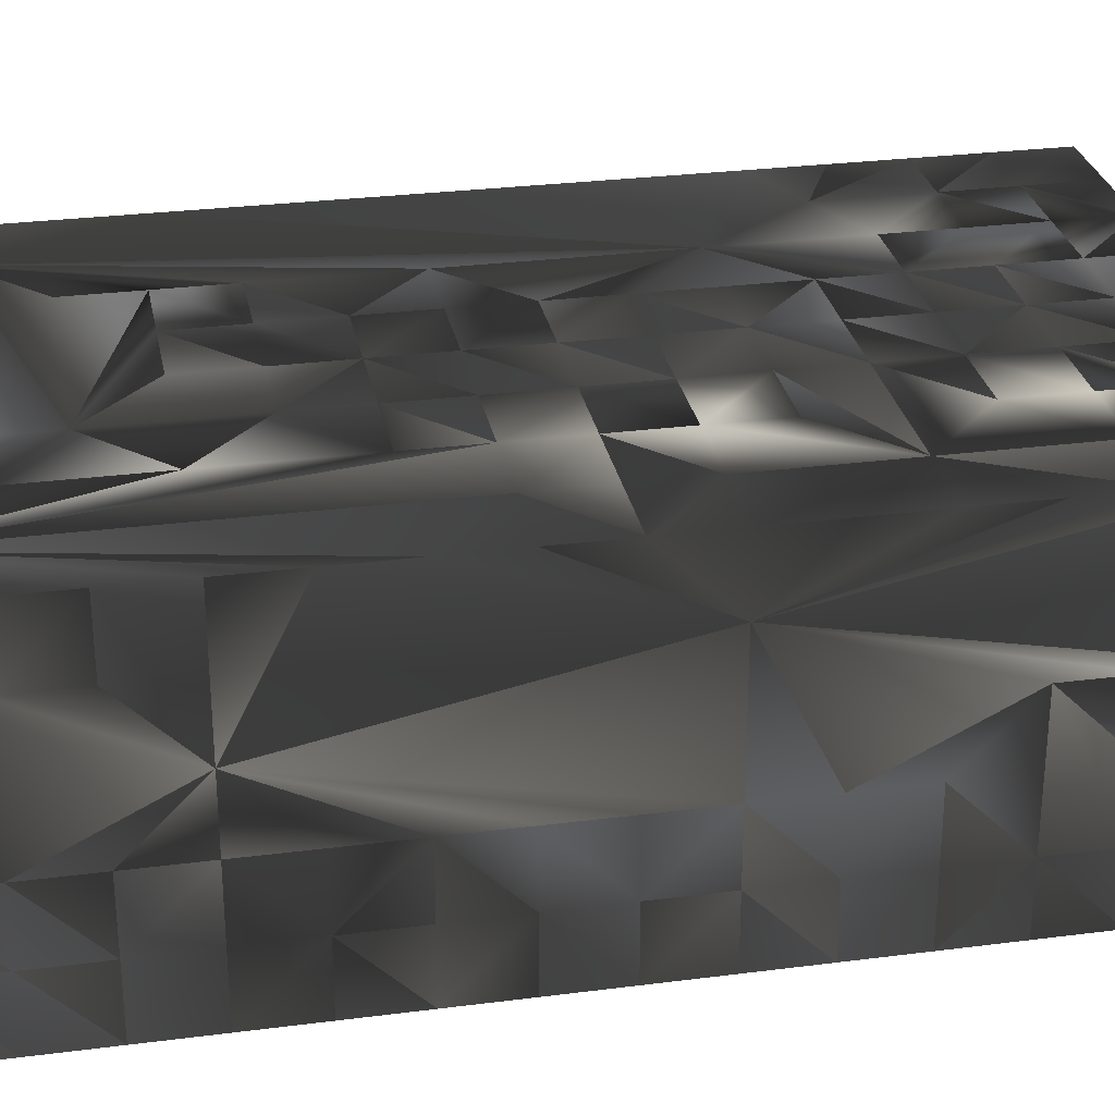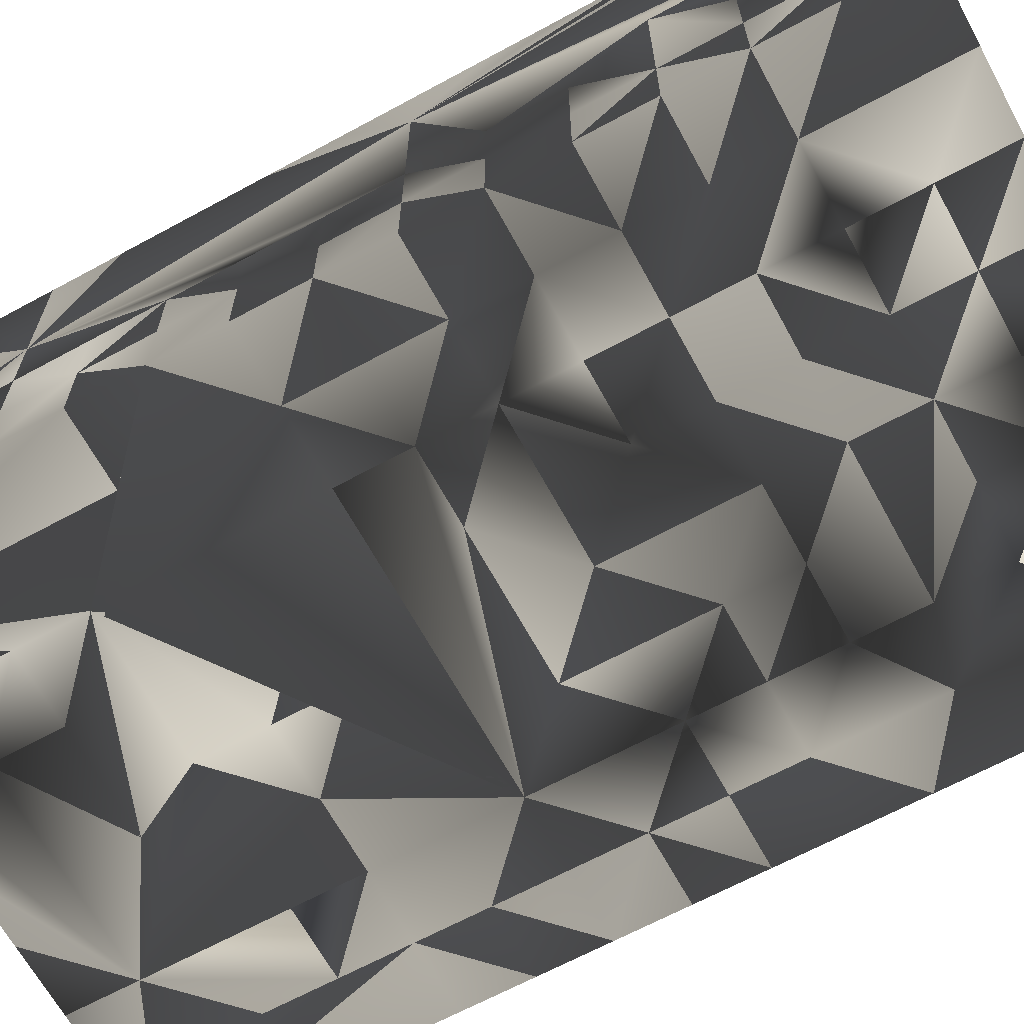
<metadata>
{"format":"obj","ext":"obj","renderer":"f3d","projection":"perspective","resolution":1024,"background":"white","views":[{"elev":28.7,"azim":79.1,"up":"+Y"},{"elev":-66.0,"azim":118.6,"up":"+Y"}]}
</metadata>
<code>
v 17.55 25.2 0.6
v 17.76 25 0.65
v 17.55 25 0.6
v 17.55 25 0.4
v 17.55 25.2 0.4
v 19.25 25.2 0
v 19.04 25 -0
v 19.25 25 0
v 19.25 25 0.2
v 19.25 25.2 0.2
v 19.25 25.4 0.2
v 18.82 25 0
v 18.82 25 0.2
v 19.25 25.4 0
v 17.98 25 0.2
v 17.76 25 0
v 17.55 25.4 -0
v 17.98 25 0
v 17.76 25 0.2
v 17.55 25.4 0.2
v 17.55 25 0.8
v 17.55 25.2 0.9
v 18.82 26 0.2
v 18.82 26 0
v 18.61 26 0
v 18.61 26 0.2
v 18.61 25 0
v 18.61 25 0.2
v 19.25 25.6 -0
v 19.25 25.6 0.2
v 17.55 25.4 0.4
v 17.98 25 0.4
v 17.55 25.4 0.6
v 17.76 26 0.2
v 17.55 25.8 0
v 17.76 26 0
v 17.55 26 -0
v 17.55 26 0.2
v 17.55 25.6 0
v 17.55 25.6 0.2
v 17.55 25.2 0
v 17.55 25 0
v 17.55 25 0.2
v 17.98 25 0.6
v 17.55 25.6 0.4
v 17.98 26 0.6
v 17.98 26 0.4
v 17.55 25.6 0.6
v 17.55 25.4 1.6
v 18.4 26 0
v 18.4 25 0.2
v 18.4 25 0
v 18.4 26 0.2
v 17.98 26 0.2
v 17.55 26 0.8
v 17.55 25.8 0.8
v 17.55 26 2.164
v 17.55 25.6 0.8
v 17.98 26 1
v 17.76 26 0.7
v 17.76 26 0.4
v 17.55 25.8 0.4
v 17.55 26 0.4
v 17.55 25.8 0.6
v 17.55 26 0.6
v 18.19 25 0.2
v 18.19 25 0
v 18.19 26 0
v 18.19 26 0.2
v 17.76 25 1
v 17.76 25 1.2
v 17.55 25 1.2
v 17.55 25 1
v 17.55 25.2 1.2
v 19.04 26 -0
v 17.98 26 0
v 19.25 25.4 0.4
v 18.82 25 0.4
v 18.82 26 0.4
v 19.25 25.6 0.4
v 18.61 25 0.4
v 18.61 26 0.4
v 18.61 26 0.6
v 18.82 25 0.6
v 18.82 26 0.6
v 18.61 25 0.6
v 19.04 25 0.4
v 19.25 25 0.4
v 19.25 25.2 0.4
v 18.4 26 0.4
v 18.4 25 0.4
v 18.4 25 0.6
v 18.4 26 0.6
v 17.55 25.8 1.8
v 17.76 26 2.6
v 17.55 25.8 1.6
v 19.04 25 0.6
v 19.25 25 0.6
v 19.25 25.2 0.6
v 17.55 25.6 1
v 17.55 25.6 1.2
v 17.55 25.6 1.6
v 17.98 26 1.6
v 17.55 25.6 1.8
v 19.25 25.6 0.6
v 19.25 25.2 1.6
v 19.25 25 1.6
v 19.25 25 1.4
v 19.25 25.2 1.4
v 19.04 25 1.6
v 19.04 25 1.4
v 18.19 26 0.4
v 18.19 25 0.4
v 17.98 25 2
v 18.19 26 1.8
v 17.98 26 2
v 18.19 26 2
v 18.19 25 2
v 17.98 25 1.6
v 17.55 25.4 2
v 17.55 25.6 2
v 17.76 25 1.8
v 17.76 25 2
v 18.19 26 1.6
v 17.55 25.2 2
v 17.55 25.2 1.8
v 19.25 25 1.8
v 19.25 25.2 2
v 19.25 25.2 1.8
v 19.25 25 2
v 19.04 25 2
v 18.82 25 2.2
v 19.04 25 0.8
v 19.25 25 0.8
v 19.25 25.2 0.8
v 19.25 25.2 1.2
v 19.25 25 1.2
v 19.04 25 1.2
v 19.25 26 0
v 19.25 26 0.2
v 17.55 25.6 1.4
v 17.55 25.8 1.2
v 19.04 26 2.8
v 18.82 26 2.6
v 18.82 26 2.2
v 19.25 25.6 2.2
v 18.61 25 0.8
v 18.82 25 0.8
v 18.61 26 0.8
v 19.04 26 0.8
v 18.61 26 1
v 18.82 25 1
v 18.61 25 1
v 18.82 26 1
v 19.25 25.4 0.8
v 19.25 25.4 1
v 18.82 26 1.6
v 18.61 25 1.8
v 18.82 26 1.8
v 18.61 26 1.6
v 18.82 25 1.6
v 18.61 26 1.8
v 17.98 25 1.2
v 17.98 25 1
v 17.98 25 0.8
v 17.55 25.6 2.2
v 17.55 25.8 2.2
v 18.61 26 2.4
v 18.4 25 2.2
v 18.29 25 2.4
v 18.61 25 2.4
v 18.4 26 2.2
v 17.98 25 2.6
v 18.19 26 2.2
v 17.76 25 1.6
v 17.55 25.2 1.6
v 17.55 25.4 2.6
v 17.55 25.6 2.8
v 17.55 25.4 2.8
v 17.55 25.6 2.6
v 17.76 26 2.8
v 17.98 25 2.8
v 19.04 25 2.8
v 19.25 25 2.2
v 19.25 25.2 2.2
v 19.25 25.8 1.2
v 19.04 26 1.2
v 19.25 25.4 1.2
v 18.82 25 1.4
v 19.25 25.4 1.4
v 18.82 25 1.2
v 19.04 25 1
v 17.55 25.8 1.4
v 18.4 26 2
v 18.4 25 2
v 18.61 26 1.4
v 18.19 25 1.4
v 18.4 26 1.6
v 18.4 26 1.4
v 18.61 25 1.4
v 18.82 26 1.4
v 19.25 26 1.2
v 19.25 26 1
v 18.82 26 1.2
v 18.61 26 1.2
v 18.19 26 1.4
v 18.19 26 1.2
v 18.19 25 1.2
v 18.19 25 2.8
v 18.4 25 2.8
v 17.98 26 2.4
v 17.55 25.8 2.4
v 17.76 26 2.8
v 17.55 25.8 2.8
v 17.55 25.8 2.6
v 19.25 25.8 2.6
v 19.25 26 2.8
v 19.25 25.8 2.8
v 19.25 26 2.6
v 19.25 26 2.4
v 19.25 25.8 2.4
v 19.25 26 2.2
v 19.25 26 2
v 17.76 25 1.4
v 17.55 25 1.4
v 17.55 25.2 1.4
v 17.55 25 1.8
v 17.55 25 2
v 17.98 26 2.2
v 17.98 25 2.2
v 17.55 25.4 2.2
v 17.76 25 2.2
v 17.76 25 2.4
v 17.55 25.4 2.4
v 19.25 25.4 2.2
v 19.25 25.4 2
v 19.25 25.2 1
v 18.4 26 1.8
v 18.4 25 1.8
v 18.61 26 2
v 19.04 26 1.4
v 19.25 26 1.4
v 19.25 25.4 1.6
v 18.61 26 2.6
v 18.61 26 2.8
v 18.61 25 2.8
v 18.61 25 2.6
v 18.82 25 2.6
v 18.82 25 2.8
v 18.82 26 2.8
v 18.19 26 0.6
v 18.19 25 1
v 18.19 26 1
v 18.4 26 0.8
v 18.4 25 0.8
v 17.55 26 2.6
v 17.55 26 2.8
v 17.55 25 1.6
v 17.55 25 2.8
v 17.55 25.2 2.2
v 19.25 25 1
v 19.04 26 1.6
v 19.25 25.4 1.8
v 19.25 25.4 2.6
v 19.25 25.4 2.8
v 19.25 25.2 2.6
v 19.25 25.2 2.8
v 18.82 25 2.4
v 19.25 25.4 2.4
v 18.19 25 0.8
v 18.19 26 0.8
v 18.4 25 1.2
v 18.4 26 1.2
v 19.25 26 0.8
v 19.25 26 0.6
v 19.04 26 0.4
v 19.25 26 1.8
v 19.25 25 2.6
v 19.25 25 2.8
v 19.25 26 0.4
v 19.25 25.2 2.4
v 18.4 26 1
v 19.25 26 1.6
v 19.25 25 2.4
f 1 4 5
f 1 2 5
f 1 3 4
f 2 3 4
f 6 7 8
f 6 8 9
f 7 8 9
f 6 9 10
f 6 7 10
f 11 12 13
f 7 12 13
f 11 12 14
f 7 12 14
f 6 10 11
f 6 7 10
f 6 11 14
f 6 7 14
f 15 16 18
f 15 17 18
f 16 17 18
f 15 16 19
f 15 17 20
f 3 2 21
f 3 21 22
f 1 2 22
f 1 3 22
f 12 27 28
f 23 24 25
f 12 24 25
f 23 26 28
f 23 25 26
f 13 23 28
f 12 13 28
f 12 25 27
f 12 14 29
f 23 24 29
f 12 24 29
f 11 13 23
f 11 13 14
f 12 13 14
f 23 29 30
f 14 29 30
f 11 23 30
f 11 14 30
f 2 19 31
f 2 19 32
f 15 20 31
f 19 20 31
f 15 31 32
f 15 19 32
f 1 31 33
f 2 31 33
f 1 5 31
f 1 2 5
f 34 36 37
f 35 36 37
f 34 37 38
f 34 36 39
f 35 36 39
f 34 39 40
f 35 39 40
f 35 37 40
f 16 17 41
f 17 41 42
f 16 41 42
f 16 19 42
f 17 42 43
f 19 42 43
f 2 4 19
f 4 5 17
f 4 17 43
f 4 19 43
f 2 19 20
f 20 31 17
f 2 20 31
f 5 31 17
f 31 33 44
f 2 31 33
f 31 32 44
f 2 32 44
f 45 46 47
f 32 45 47
f 45 46 48
f 33 45 48
f 32 33 44
f 31 33 45
f 31 32 45
f 31 32 33
f 1 22 49
f 1 2 22
f 1 33 49
f 2 33 49
f 50 51 52
f 28 51 52
f 25 26 50
f 25 27 50
f 27 50 52
f 27 28 52
f 50 51 53
f 26 50 53
f 45 47 54
f 31 45 47
f 15 20 54
f 15 32 54
f 15 20 32
f 20 40 54
f 20 31 40
f 20 31 32
f 32 47 54
f 31 32 47
f 40 45 54
f 31 40 45
f 55 56 58
f 55 59 60
f 55 57 59
f 55 57 58
f 37 62 63
f 34 38 61
f 38 61 63
f 37 38 63
f 37 40 62
f 40 45 62
f 40 45 47
f 47 54 61
f 40 47 54
f 34 54 61
f 46 47 61
f 46 47 48
f 45 48 61
f 45 47 48
f 46 61 60
f 48 61 60
f 63 64 65
f 63 60 65
f 61 63 60
f 62 63 64
f 45 48 64
f 45 48 60
f 45 61 60
f 45 62 64
f 55 56 64
f 56 60 64
f 55 64 65
f 55 60 65
f 50 53 68
f 51 53 66
f 51 52 66
f 51 52 53
f 66 68 69
f 53 66 69
f 53 68 69
f 66 67 68
f 52 66 67
f 52 67 68
f 50 52 68
f 50 52 53
f 70 72 73
f 72 73 74
f 70 74 22
f 73 74 22
f 70 71 74
f 70 71 72
f 21 70 73
f 21 22 73
f 2 21 70
f 2 22 70
f 24 29 75
f 29 30 75
f 24 29 30
f 23 24 75
f 23 24 30
f 17 39 76
f 17 39 40
f 17 20 40
f 17 18 76
f 17 18 20
f 15 20 40
f 15 18 20
f 15 40 54
f 18 67 76
f 15 18 67
f 54 69 76
f 67 68 76
f 68 69 76
f 67 68 69
f 66 67 69
f 15 66 67
f 36 39 76
f 36 39 40
f 34 54 76
f 34 36 76
f 34 36 40
f 11 30 77
f 11 13 77
f 11 13 30
f 77 79 80
f 13 77 78
f 30 77 80
f 13 23 30
f 77 78 79
f 26 28 81
f 13 28 81
f 13 26 28
f 26 81 82
f 23 26 82
f 13 23 26
f 13 78 81
f 23 79 82
f 81 82 83
f 79 82 83
f 78 81 84
f 79 83 85
f 81 84 86
f 81 83 86
f 9 87 88
f 9 10 88
f 7 9 87
f 10 88 89
f 7 13 87
f 13 78 87
f 11 13 78
f 11 77 78
f 10 11 89
f 11 77 89
f 26 82 90
f 26 28 82
f 51 53 90
f 26 53 90
f 28 81 91
f 51 90 91
f 28 51 91
f 28 81 82
f 82 83 90
f 82 83 86
f 90 91 92
f 86 91 92
f 90 92 93
f 83 90 93
f 81 86 91
f 81 82 86
f 74 22 49
f 71 74 22
f 70 71 49
f 70 71 22
f 2 70 49
f 2 70 22
f 94 96 57
f 94 95 96
f 88 97 98
f 88 98 99
f 87 89 97
f 87 88 97
f 89 97 99
f 88 89 99
f 59 100 101
f 102 103 104
f 94 102 104
f 94 96 102
f 94 95 96
f 59 100 58
f 56 64 58
f 56 60 64
f 48 64 58
f 46 48 58
f 46 58 59
f 46 60 59
f 78 79 80
f 84 85 105
f 77 80 105
f 77 78 80
f 77 89 105
f 89 99 105
f 87 89 99
f 87 97 99
f 78 84 87
f 84 87 97
f 106 107 108
f 107 108 110
f 106 110 111
f 108 110 111
f 106 109 111
f 106 108 109
f 32 47 112
f 15 32 47
f 54 69 112
f 47 54 112
f 15 47 54
f 15 32 66
f 32 112 113
f 32 66 113
f 53 69 112
f 51 53 69
f 51 53 91
f 51 66 69
f 51 66 91
f 90 91 112
f 53 90 112
f 53 90 91
f 91 112 113
f 66 91 113
f 114 116 117
f 115 116 117
f 114 117 118
f 103 115 116
f 114 118 119
f 114 120 121
f 49 120 121
f 104 49 121
f 114 116 121
f 114 119 122
f 114 122 123
f 103 119 124
f 103 115 124
f 102 119 49
f 102 104 49
f 102 103 119
f 102 103 104
f 49 120 125
f 122 125 126
f 49 125 126
f 122 123 125
f 127 128 129
f 127 128 130
f 127 130 131
f 127 131 132
f 110 127 132
f 106 107 127
f 107 110 127
f 106 127 129
f 98 133 134
f 98 99 134
f 97 98 133
f 97 99 133
f 99 133 135
f 99 134 135
f 108 136 137
f 108 137 138
f 109 111 136
f 108 109 136
f 111 136 138
f 108 111 138
f 29 30 75
f 30 29 139
f 75 29 139
f 30 139 140
f 75 139 140
f 102 103 59
f 102 103 49
f 102 59 141
f 102 49 141
f 103 119 59
f 103 119 49
f 58 100 142
f 100 101 142
f 57 58 142
f 143 144 145
f 84 86 147
f 83 86 147
f 83 147 149
f 83 85 149
f 84 147 148
f 147 148 150
f 147 149 150
f 85 149 150
f 151 152 153
f 148 152 153
f 151 152 154
f 147 149 151
f 147 148 149
f 149 150 151
f 148 149 150
f 150 151 154
f 147 151 153
f 147 148 153
f 84 85 105
f 155 105 156
f 148 152 155
f 152 155 156
f 84 97 148
f 97 133 148
f 99 135 155
f 97 99 135
f 99 105 155
f 97 133 135
f 132 119 158
f 157 132 159
f 157 119 160
f 157 159 162
f 157 132 161
f 157 119 161
f 132 119 161
f 157 160 162
f 70 163 164
f 70 71 163
f 70 71 49
f 119 49 163
f 101 141 49
f 59 119 163
f 49 100 101
f 59 100 101
f 59 163 164
f 2 44 165
f 2 33 49
f 70 164 165
f 2 70 165
f 2 49 70
f 44 46 165
f 33 48 49
f 46 59 165
f 46 48 59
f 48 58 59
f 48 49 58
f 100 58 59
f 49 100 58
f 59 164 165
f 121 95 166
f 121 57 166
f 57 166 167
f 103 116 95
f 104 121 57
f 94 104 57
f 169 170 132
f 168 170 171
f 170 132 171
f 169 170 173
f 168 172 174
f 119 122 175
f 122 126 175
f 126 175 176
f 49 126 176
f 177 178 179
f 178 179 181
f 177 178 180
f 177 179 182
f 179 181 182
f 177 173 95
f 177 182 173
f 177 180 95
f 130 183 184
f 128 130 184
f 128 131 183
f 130 131 183
f 128 183 185
f 128 184 185
f 186 150 187
f 111 138 189
f 188 189 190
f 188 189 191
f 138 189 191
f 109 111 138
f 109 188 190
f 109 136 188
f 109 136 138
f 148 152 192
f 148 152 156
f 133 155 192
f 133 148 192
f 155 156 192
f 148 155 156
f 152 191 192
f 138 188 192
f 138 191 192
f 156 188 192
f 96 102 141
f 96 141 193
f 102 103 141
f 95 103 59
f 103 59 141
f 101 141 193
f 101 142 193
f 95 57 59
f 96 193 57
f 142 57 193
f 169 194 195
f 118 194 195
f 118 169 195
f 118 169 173
f 117 118 194
f 117 174 194
f 169 172 194
f 172 174 194
f 196 197 199
f 196 198 199
f 160 196 198
f 196 197 200
f 119 197 200
f 119 161 189
f 119 160 161
f 189 196 201
f 189 196 200
f 119 189 200
f 157 196 201
f 157 160 196
f 157 160 161
f 150 187 202
f 150 187 186
f 186 202 203
f 150 202 203
f 152 153 191
f 152 153 154
f 151 204 205
f 151 154 204
f 151 153 154
f 186 188 204
f 156 186 188
f 105 156 186
f 188 191 204
f 189 191 204
f 196 204 205
f 189 201 204
f 189 200 201
f 189 200 191
f 196 201 204
f 196 200 201
f 154 150 204
f 150 187 204
f 199 197 206
f 198 199 206
f 124 198 206
f 103 124 119
f 103 59 119
f 103 124 206
f 103 59 206
f 197 206 207
f 59 206 207
f 119 163 197
f 59 119 163
f 163 197 208
f 197 207 208
f 173 209 210
f 181 209 210
f 168 95 211
f 182 173 209
f 181 182 209
f 167 95 212
f 167 57 212
f 178 181 213
f 178 180 214
f 181 213 214
f 178 213 214
f 181 214 215
f 180 214 215
f 216 217 218
f 216 143 218
f 217 143 218
f 216 217 219
f 217 143 219
f 216 219 220
f 143 219 220
f 216 220 221
f 143 216 221
f 220 146 222
f 143 220 222
f 220 221 146
f 146 222 223
f 143 222 223
f 146 186 223
f 72 224 225
f 72 74 225
f 71 72 224
f 74 225 226
f 74 49 226
f 71 163 224
f 119 163 224
f 49 119 163
f 119 175 224
f 175 176 224
f 176 224 226
f 49 176 226
f 125 227 228
f 123 227 228
f 122 123 227
f 122 123 126
f 125 126 227
f 123 125 126
f 168 174 229
f 173 229 230
f 168 211 229
f 173 211 229
f 116 117 229
f 116 117 118
f 114 116 118
f 114 118 173
f 117 174 229
f 114 173 230
f 120 121 166
f 116 120 121
f 166 229 231
f 120 166 231
f 114 116 120
f 229 230 231
f 121 166 95
f 116 95 229
f 120 231 232
f 114 123 232
f 120 123 232
f 114 230 232
f 232 233 234
f 173 232 233
f 231 232 234
f 173 230 232
f 131 183 132
f 128 235 236
f 128 185 235
f 128 131 185
f 131 183 185
f 145 235 132
f 145 146 235
f 146 235 236
f 155 156 237
f 133 155 156
f 135 155 237
f 133 135 237
f 133 192 237
f 133 156 192
f 136 188 237
f 136 138 237
f 156 188 237
f 138 156 188
f 138 192 237
f 138 156 192
f 124 198 238
f 115 124 238
f 115 117 238
f 117 118 195
f 195 238 239
f 118 195 239
f 118 119 239
f 194 195 238
f 117 194 238
f 117 194 195
f 160 198 238
f 158 238 239
f 119 158 239
f 160 162 238
f 158 162 238
f 158 195 239
f 158 162 239
f 158 195 132
f 194 195 239
f 162 238 240
f 162 238 239
f 194 238 240
f 194 238 239
f 169 132 195
f 169 172 195
f 168 172 240
f 172 194 240
f 172 194 195
f 145 168 240
f 145 159 240
f 159 162 240
f 187 186 241
f 187 241 242
f 202 186 242
f 187 202 242
f 110 111 189
f 161 189 243
f 110 161 189
f 189 190 243
f 109 110 111
f 109 190 243
f 106 109 243
f 106 109 110
f 244 245 246
f 181 244 245
f 181 245 246
f 244 246 247
f 173 246 247
f 95 181 244
f 173 210 246
f 181 210 246
f 171 244 247
f 170 171 247
f 171 168 244
f 170 171 168
f 170 173 247
f 168 95 244
f 246 247 248
f 245 246 247
f 246 248 249
f 245 246 249
f 248 249 250
f 245 249 250
f 248 250 144
f 245 250 144
f 244 247 248
f 244 245 247
f 244 248 144
f 244 245 144
f 46 44 251
f 46 47 251
f 47 112 113
f 32 113 44
f 32 47 113
f 47 112 251
f 92 93 44
f 91 92 44
f 91 92 93
f 90 91 93
f 93 44 251
f 90 93 251
f 91 113 44
f 90 91 113
f 90 112 113
f 90 112 251
f 59 252 253
f 59 164 252
f 207 252 253
f 59 207 253
f 163 164 252
f 59 163 164
f 163 208 252
f 207 208 252
f 83 149 254
f 83 86 149
f 92 93 254
f 83 93 254
f 86 92 147
f 147 149 254
f 86 147 149
f 147 254 255
f 92 254 255
f 92 147 255
f 231 234 167
f 173 211 230
f 166 231 167
f 166 230 231
f 211 229 230
f 166 229 230
f 167 212 95
f 95 211 229
f 180 173 95
f 177 180 167
f 177 180 173
f 177 234 167
f 212 215 167
f 180 215 167
f 214 256 257
f 213 256 257
f 213 214 257
f 214 215 256
f 213 214 215
f 181 213 256
f 181 213 215
f 212 57 256
f 57 95 256
f 212 215 256
f 95 181 256
f 216 221 146
f 216 143 221
f 175 224 258
f 175 224 226
f 176 226 258
f 175 176 226
f 224 225 258
f 225 226 258
f 126 176 258
f 122 126 176
f 126 227 258
f 122 227 258
f 122 175 258
f 122 175 176
f 177 179 259
f 179 182 173
f 182 173 259
f 179 182 259
f 177 179 173
f 177 234 259
f 233 173 259
f 234 259 260
f 231 234 260
f 231 233 234
f 231 232 233
f 232 233 259
f 120 125 260
f 120 231 260
f 120 123 231
f 123 231 232
f 125 228 260
f 228 260 259
f 123 228 259
f 123 232 259
f 133 134 261
f 134 135 261
f 133 192 261
f 133 135 192
f 135 237 261
f 135 192 237
f 136 137 261
f 137 138 261
f 138 192 261
f 136 138 192
f 136 237 261
f 136 192 237
f 187 201 241
f 187 201 204
f 187 186 241
f 189 190 191
f 189 191 201
f 191 201 204
f 186 188 146
f 186 188 191
f 188 190 146
f 188 190 191
f 186 191 204
f 161 189 190
f 157 201 146
f 190 243 146
f 161 190 243
f 157 201 262
f 157 201 146
f 241 146 262
f 201 241 262
f 128 129 263
f 128 236 263
f 132 236 263
f 161 243 263
f 132 161 263
f 110 132 161
f 106 129 263
f 106 243 263
f 183 264 265
f 249 183 265
f 248 249 183
f 264 265 266
f 264 265 183
f 183 266 267
f 265 266 267
f 183 265 267
f 145 146 132
f 235 132 268
f 146 235 132
f 235 268 269
f 146 235 269
f 144 145 168
f 132 171 268
f 171 247 268
f 171 168 247
f 244 247 144
f 168 244 144
f 168 244 247
f 247 248 268
f 247 248 144
f 264 268 269
f 146 264 269
f 248 264 268
f 44 46 251
f 46 59 251
f 44 46 59
f 59 251 271
f 44 165 270
f 44 59 165
f 253 270 271
f 59 253 271
f 59 164 253
f 164 165 270
f 59 164 165
f 164 252 270
f 252 253 270
f 164 252 253
f 92 93 251
f 93 251 271
f 92 255 270
f 92 93 255
f 92 44 270
f 92 44 251
f 254 255 270
f 93 254 255
f 254 270 271
f 93 254 271
f 200 191 272
f 191 205 272
f 197 200 272
f 197 199 200
f 196 199 205
f 196 199 200
f 205 272 273
f 199 205 273
f 197 199 206
f 199 206 207
f 207 208 272
f 206 207 208
f 197 208 272
f 197 206 208
f 207 272 273
f 199 207 273
f 186 203 274
f 150 203 274
f 186 274 275
f 150 274 275
f 23 79 276
f 23 75 276
f 30 75 276
f 30 80 276
f 79 85 276
f 85 150 276
f 105 150 276
f 80 105 276
f 216 146 218
f 216 218 143
f 143 250 218
f 143 250 144
f 249 250 218
f 249 250 144
f 264 265 218
f 249 265 218
f 248 249 144
f 146 264 218
f 223 186 277
f 223 143 277
f 183 278 279
f 267 278 279
f 183 267 279
f 266 267 278
f 183 266 267
f 235 269 183
f 235 132 269
f 132 268 183
f 132 268 269
f 264 269 183
f 248 264 269
f 248 268 183
f 248 268 269
f 30 80 186
f 30 75 80
f 75 80 276
f 30 140 186
f 140 186 280
f 75 140 280
f 75 276 280
f 80 105 186
f 80 105 150
f 80 150 276
f 275 186 280
f 150 275 280
f 150 276 280
f 157 159 143
f 262 143 146
f 157 262 143
f 157 159 161
f 132 159 161
f 132 161 243
f 243 263 146
f 132 243 263
f 145 143 159
f 236 263 146
f 132 236 263
f 185 235 281
f 183 185 281
f 235 269 281
f 183 235 269
f 183 266 281
f 264 266 281
f 264 269 281
f 264 183 269
f 207 253 282
f 207 208 253
f 207 273 282
f 207 208 273
f 208 252 253
f 208 252 272
f 208 272 273
f 252 272 255
f 253 271 282
f 252 253 271
f 254 271 282
f 254 255 271
f 255 270 271
f 252 270 271
f 252 255 270
f 149 151 282
f 149 151 153
f 147 149 255
f 147 153 255
f 147 149 153
f 149 254 282
f 149 254 255
f 205 273 282
f 191 205 273
f 151 205 282
f 153 191 272
f 191 272 273
f 153 272 255
f 241 146 262
f 241 242 262
f 242 186 283
f 242 262 283
f 146 262 143
f 262 143 277
f 277 186 283
f 262 277 283
f 183 184 284
f 184 185 284
f 185 281 284
f 185 183 281
f 266 278 284
f 183 278 284
f 266 281 284
f 266 183 281

</code>
